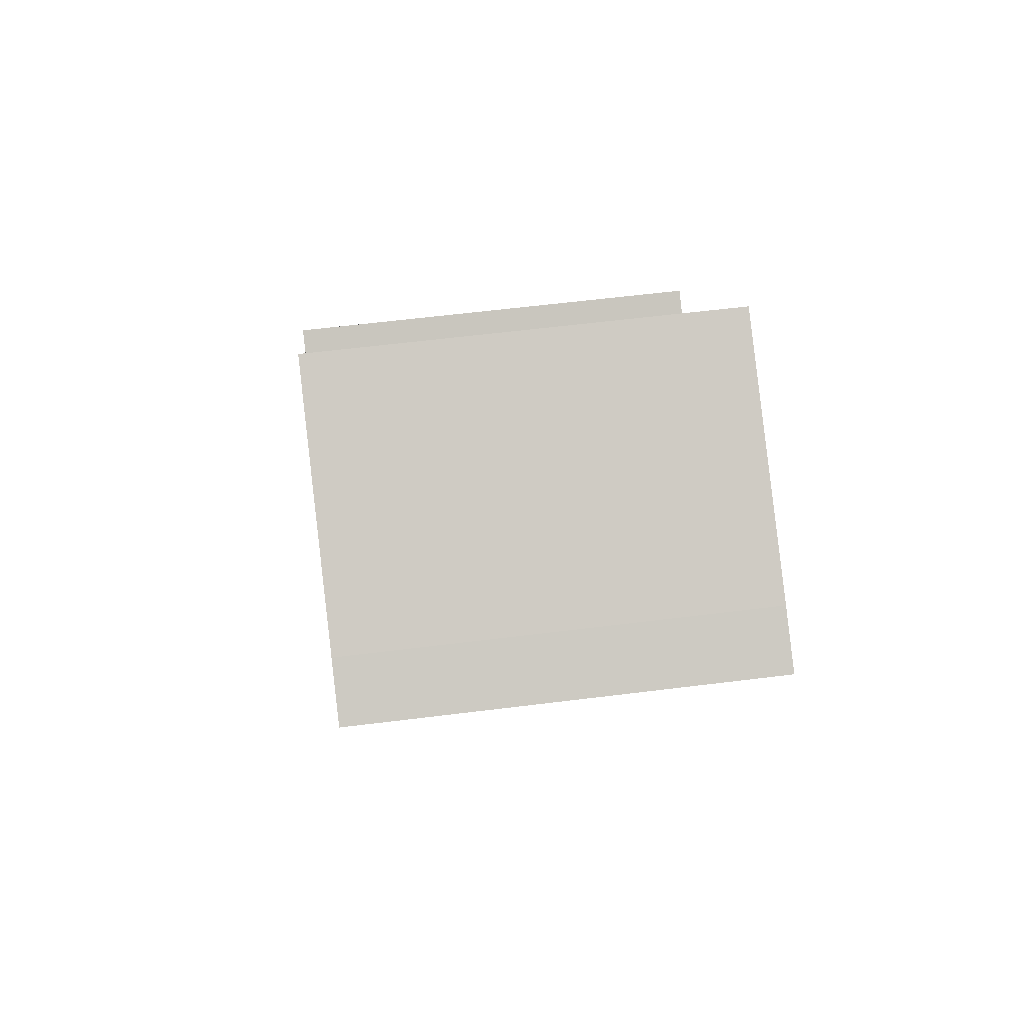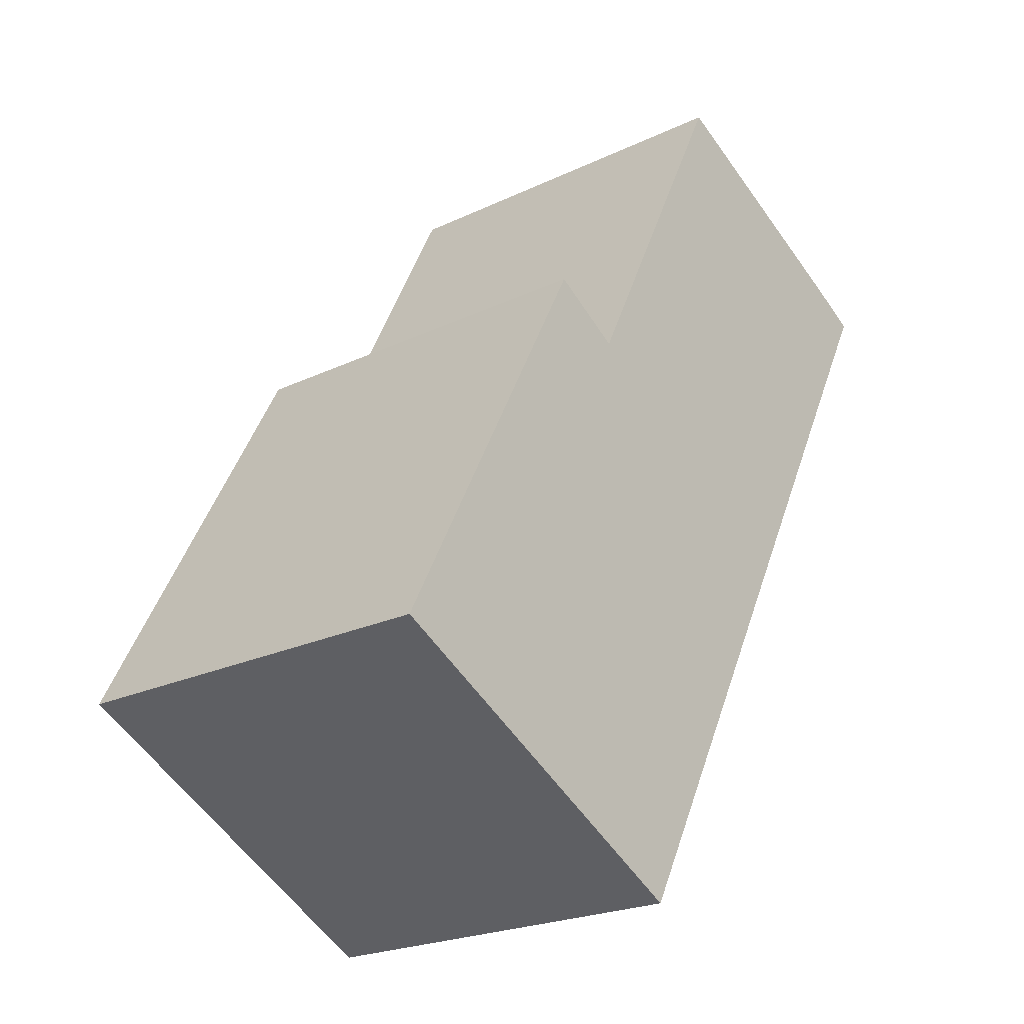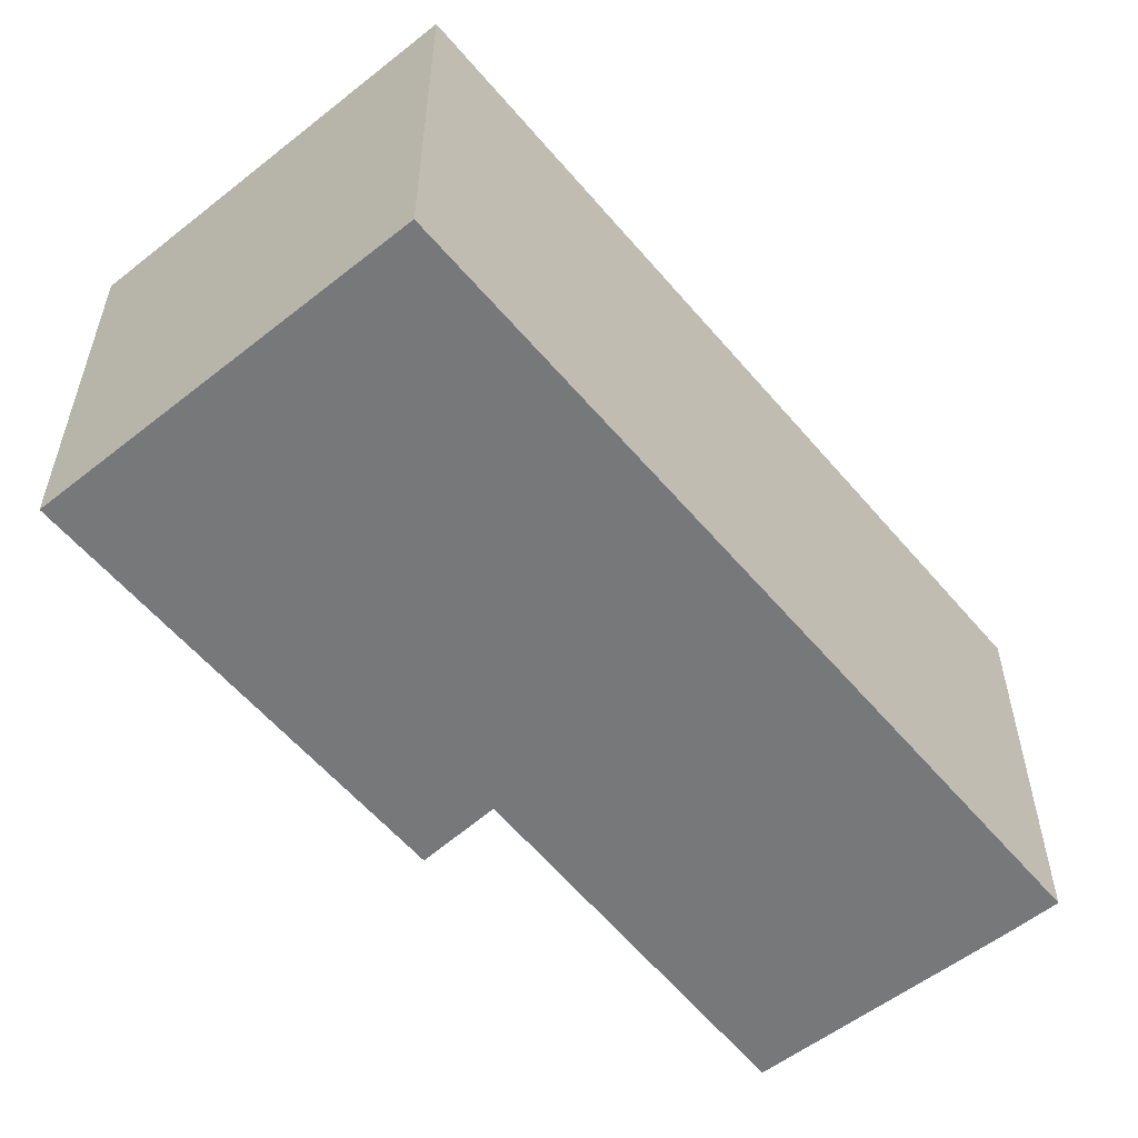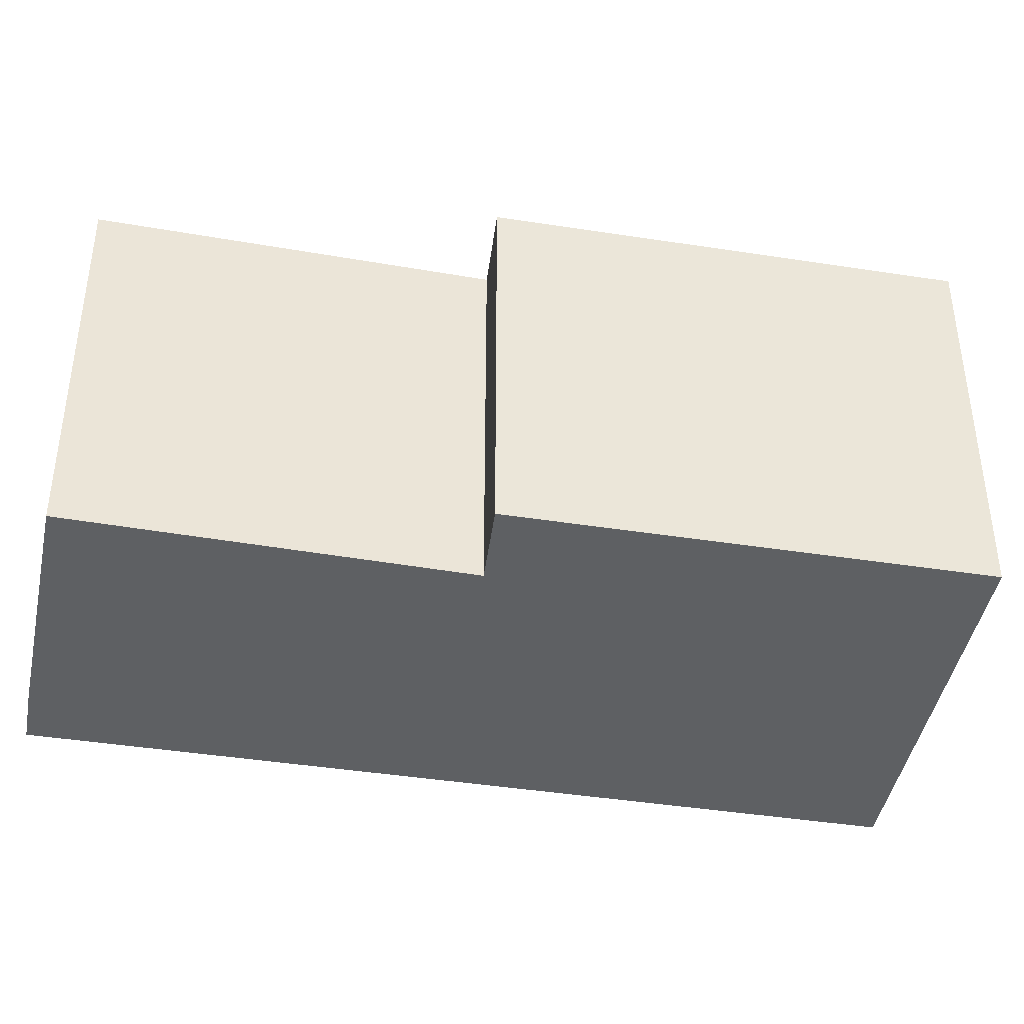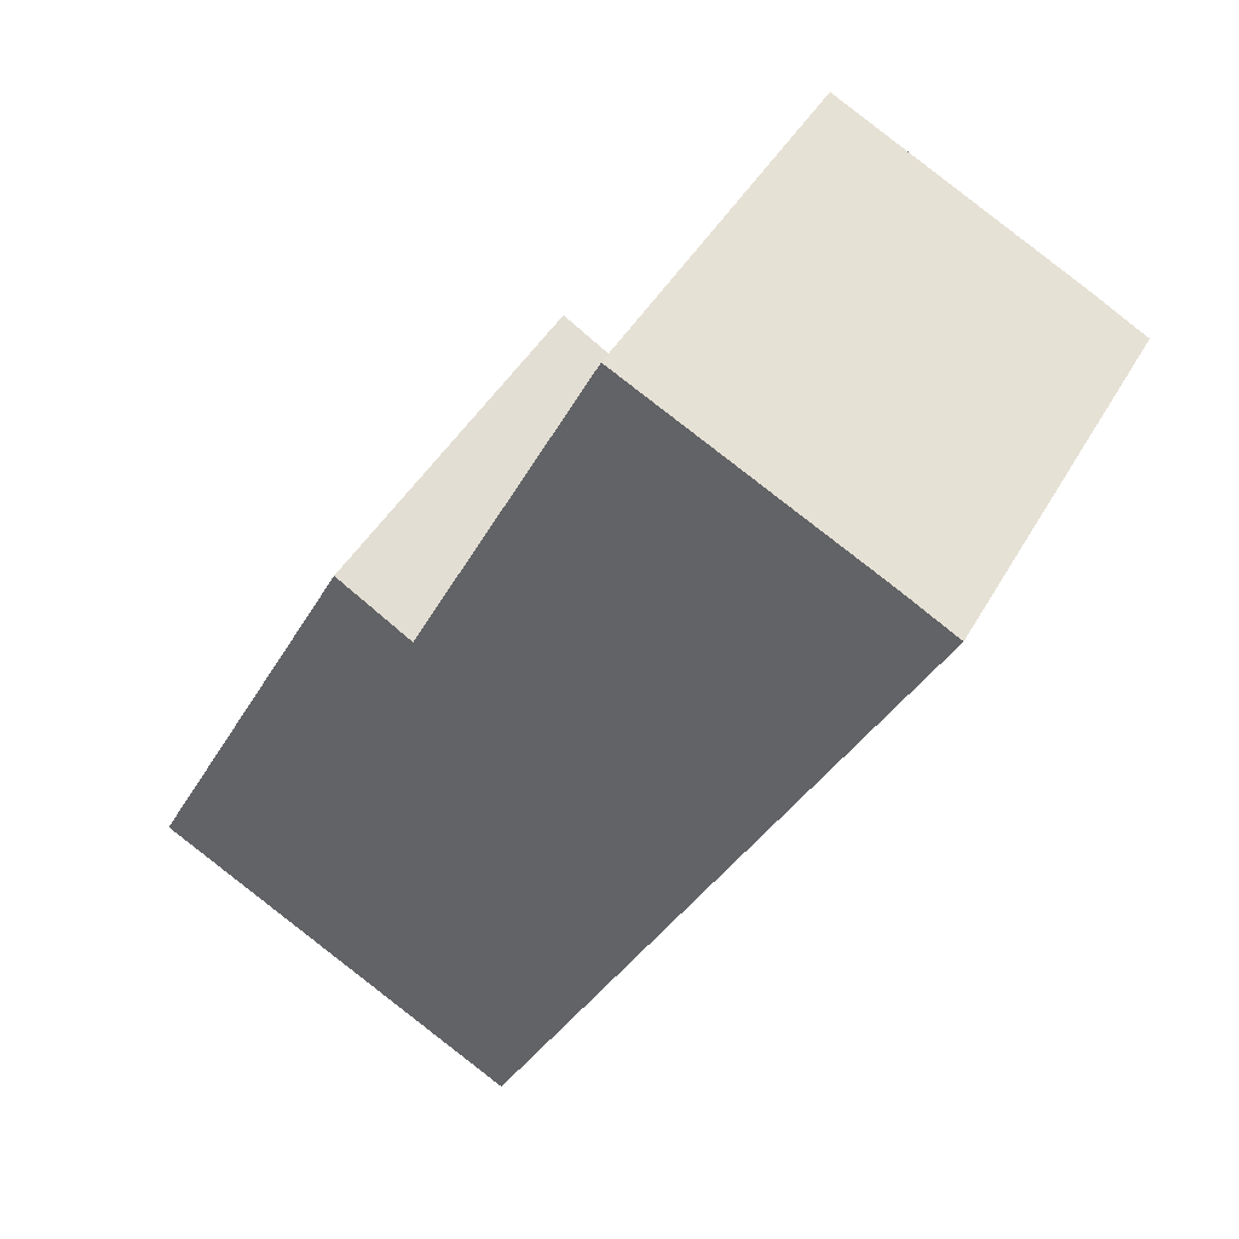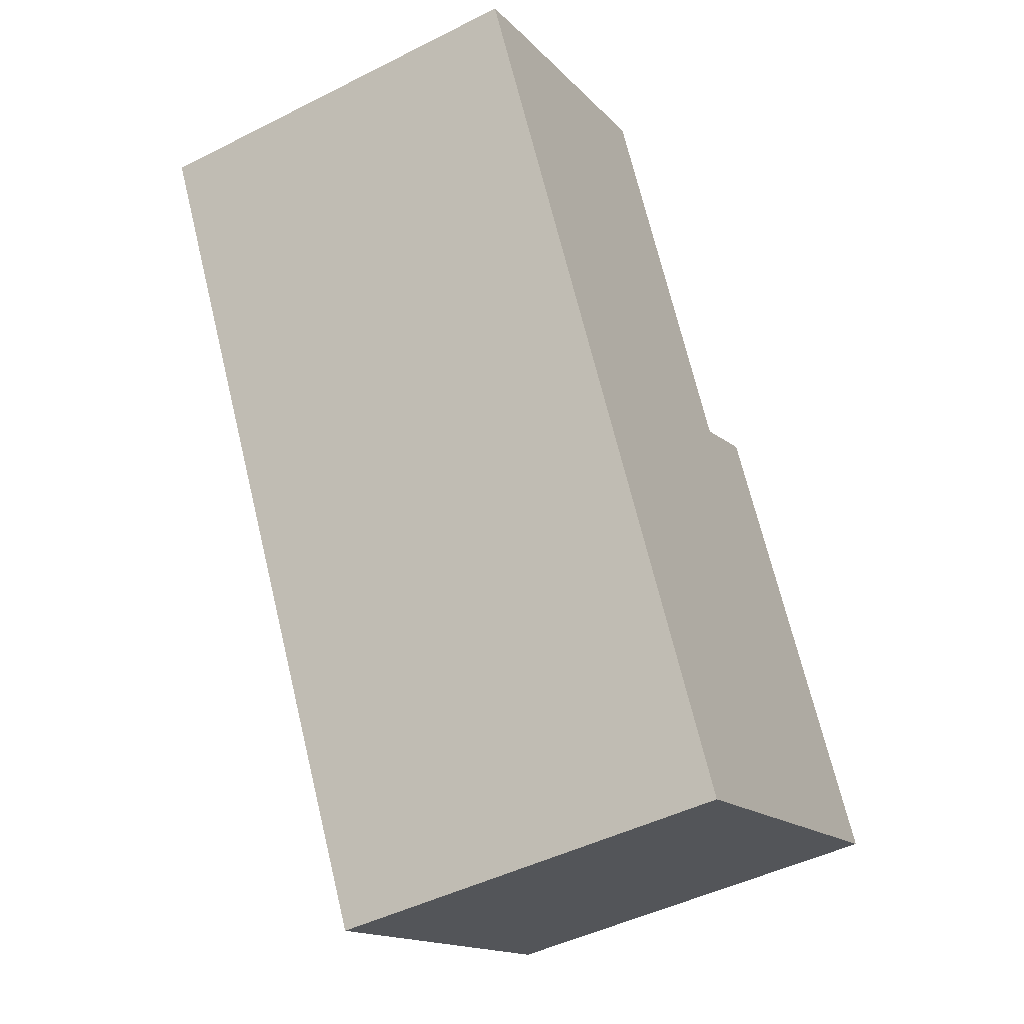
<metadata>
{"format":"obj","ext":"obj","renderer":"f3d","projection":"perspective","resolution":1024,"background":"white","views":[{"elev":59.0,"azim":-97.4,"up":"+Z"},{"elev":-22.5,"azim":129.5,"up":"+Z"},{"elev":-57.3,"azim":-168.2,"up":"+Y"},{"elev":-42.3,"azim":51.6,"up":"+Y"},{"elev":43.2,"azim":-152.7,"up":"+Z"},{"elev":-46.1,"azim":-59.9,"up":"+Z"}]}
</metadata>
<code>
v  2.323 2.297 -4.399
v  3.11 2.297 -0.932
v  4.37 2.297 -3.318
v  2.693 2.297 -1.183
v  0 2.297 1.407e-16
v  1.677 2.297 0.849
v  0.308 2.297 0.163
v  3.11 5.707e-17 -0.932
v  4.37 2.032e-16 -3.318
v  1.677 -5.199e-17 0.849
v  2.693 7.244e-17 -1.183
v  2.323 2.694e-16 -4.399
v  0 0 0
v  0.308 -9.981e-18 0.163
g defaultobject
f 1 2 3
f 2 1 4
f 4 1 5
f 4 5 6
f 6 5 7
f 8 3 2
f 3 8 9
f 10 4 6
f 4 10 11
f 9 1 3
f 1 9 12
f 12 5 1
f 5 12 13
f 13 7 5
f 7 13 14
f 14 6 7
f 6 14 10
f 11 2 4
f 2 11 8
f 8 12 9
f 12 8 11
f 12 11 13
f 13 11 10
f 13 10 14

</code>
